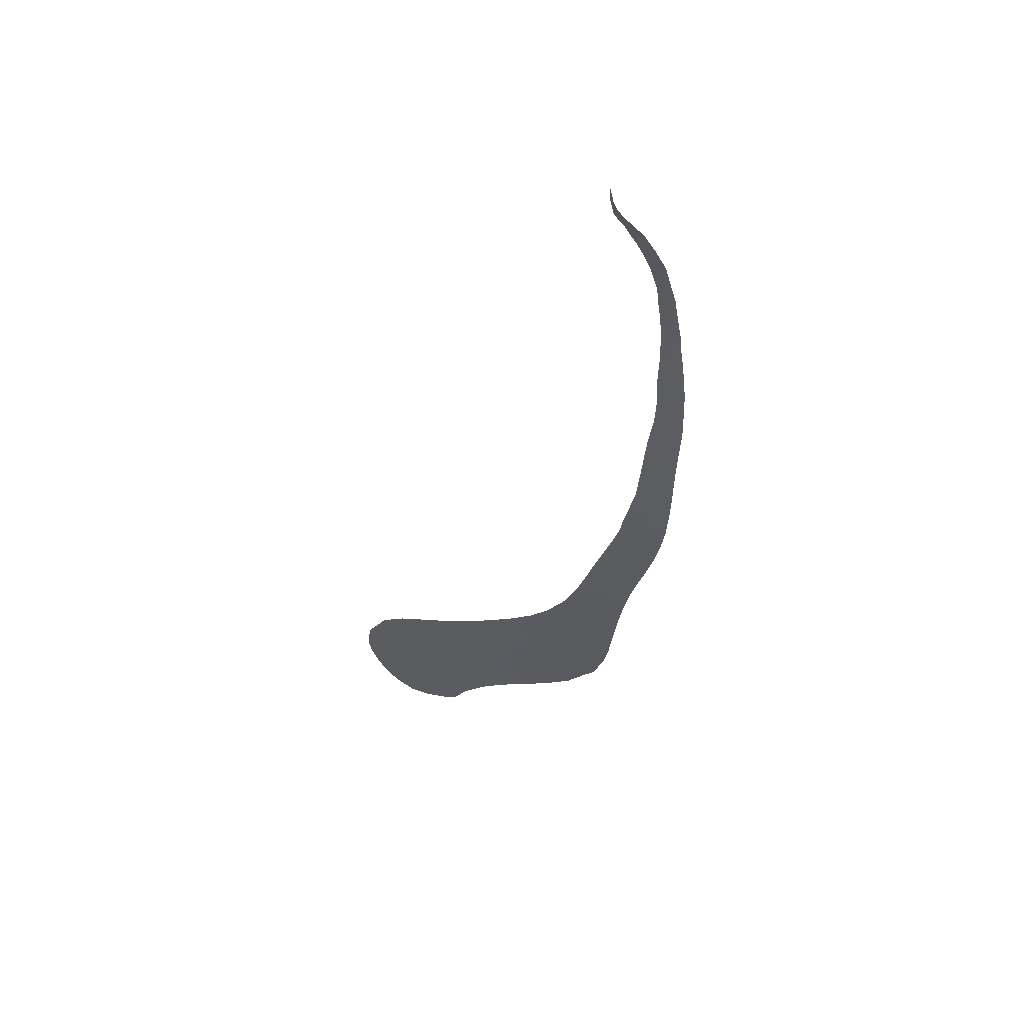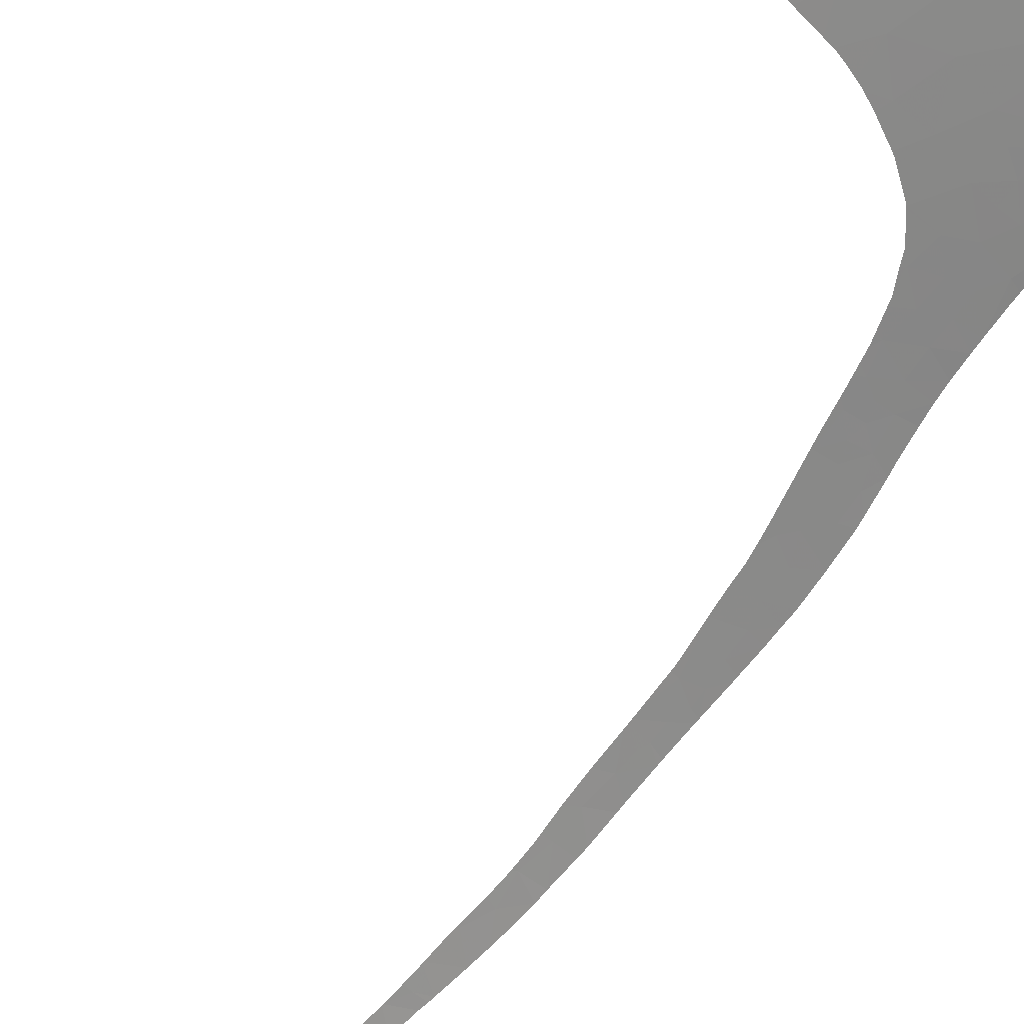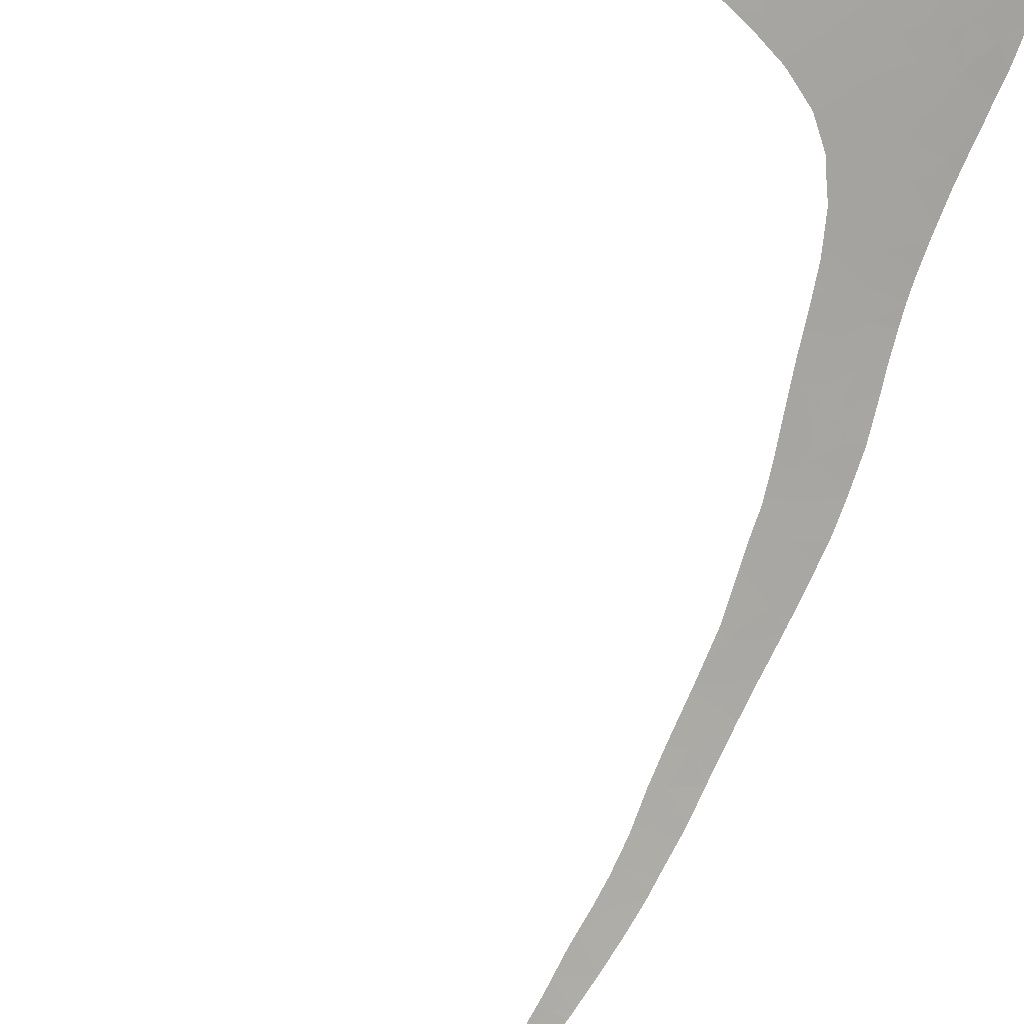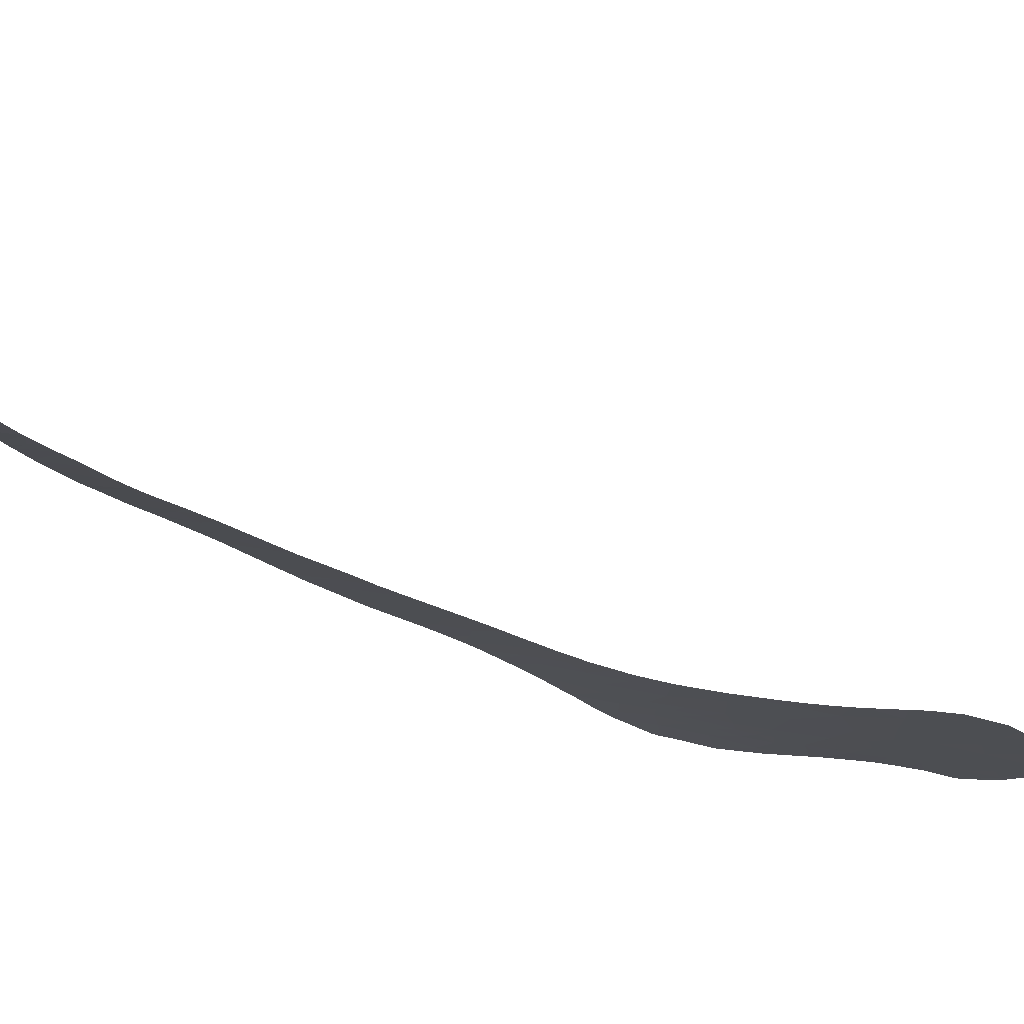
<metadata>
{"format":"obj","ext":"obj","renderer":"f3d","projection":"perspective","resolution":1024,"background":"white","views":[{"elev":74.7,"azim":161.8,"up":"+Z"},{"elev":-67.4,"azim":126.8,"up":"+Y"},{"elev":-71.8,"azim":142.8,"up":"+Y"},{"elev":-38.7,"azim":22.7,"up":"+Y"}]}
</metadata>
<code>
v 17.12 80.75 -26.14
v 16.28 81.07 -26.08
v 16.44 80.92 -25.84
v 16.95 78.34 -18.99
v 16.39 78.25 -18.15
v 17.63 77.65 -17.85
v 15.75 78.9 -19.23
v 19.32 79.23 -24.18
v 17.84 79.99 -24.71
v 17.47 79.67 -23.36
v 19.5 79.81 -26.08
v 14.5 77.24 -13.45
v 13.45 77.15 -12.15
v 15.13 76.69 -12.65
v 9.341 69.66 9.96
v 10.2 69.54 9.569
v 9.31 69.85 9.483
v 21.4 80.72 -30.94
v 22.49 80.62 -31.81
v 21.27 81.21 -32.29
v 9.896 66.97 17.32
v 10.75 66.89 16.87
v 10.16 66.97 17.08
v 21.01 82.65 -36.54
v 21.55 81.72 -34.17
v 23.23 81.75 -36.02
v 22.92 82.17 -37
v 18.04 82.69 -33.3
v 19.5 82.04 -32.9
v 19.08 82.6 -34.24
v 17.63 82.55 -32.37
v 9.988 73.88 -0.7445
v 11.54 73.74 -1.787
v 10.07 74.04 -1.178
v 11.46 73.01 0.0251
v 23.38 81.95 -36.8
v 23.75 81.93 -37.1
v 35.91 77.78 -37.4
v 34.33 77.92 -36.23
v 36.02 76.98 -35.31
v 18.21 81.93 -31.08
v 18.85 81.19 -29.48
v 19.96 81.31 -31.12
v 20.93 78.3 -23.31
v 21.02 78.87 -25.08
v 30.96 77.74 -32.43
v 29.49 77.81 -31.14
v 31.7 76.74 -30.39
v 20.59 80.28 -28.72
v 21.99 79.25 -27.26
v 22.14 79.87 -29.22
v 29.6 78.43 -32.97
v 27.79 79.11 -33.03
v 29.32 79.09 -34.51
v 22.39 81.04 -32.97
v 20.13 82.36 -34.63
v 24.88 78.15 -27.25
v 27.32 77.09 -26.88
v 26.95 78.26 -29.78
v 23.21 81.98 -36.72
v 24.92 80.36 -33.63
v 25.28 79.74 -32.23
v 25.99 80.4 -34.84
v 24.15 80.56 -33.42
v 23.21 81.09 -34
v 23.37 80.6 -32.7
v 29.8 76.66 -28.26
v 20.23 79.99 -27.45
v 18.85 80.62 -27.74
v 16.39 77.88 -17.16
v 15.76 77.81 -16.28
v 17.17 77.12 -15.93
v 15 78.58 -17.56
v 34.06 78.98 -38.87
v 34.21 78.47 -37.61
v 11.21 71.65 3.472
v 9.479 72.36 3.241
v 9.391 72.09 3.937
v 35.12 74.59 -27.78
v 36.54 75.02 -30.36
v 34.04 75.82 -30.17
v 32.8 75.43 -27.89
v 9.43 68.31 13.46
v 10.29 68.46 12.36
v 9.407 68.57 12.75
v 14.48 79.55 -19.61
v 14.88 79.77 -20.68
v 20.46 80.77 -30.03
v 23.66 80.11 -31.58
v 10.7 75.62 -5.517
v 11.65 75.65 -6.535
v 10.96 76.31 -7.501
v 11.42 75.37 -5.599
v 15.37 77.46 -14.96
v 13.53 78.09 -14.71
v 11.49 74.49 -3.555
v 10.37 74.74 -3.132
v 11.67 74.2 -3.021
v 12.04 78.08 -13.12
v 10.76 68.95 10.67
v 9.306 71.46 5.509
v 10.53 71.21 5.102
v 15.2 80 -21.7
v 16.74 78.92 -20.38
v 17.18 79.3 -21.96
v 9.303 69.98 9.166
v 10.16 66.44 18.95
v 10.71 65.93 20.56
v 11.61 65.69 20.7
v 10.82 65.82 20.93
v 9.842 67.06 17.06
v 9.822 67.12 16.89
v 10.92 65.75 21.14
v 13.59 64.04 27.05
v 13.74 63.8 28.31
v 13.8 63.8 28.26
v 11.59 65.21 22.88
v 9.319 69.05 11.48
v 9.291 71.1 6.376
v 11.06 70.45 6.562
v 9.559 67.66 15.33
v 23.93 79.36 -29.69
v 34.67 77.02 -34.08
v 32.53 78.2 -35.22
v 37.07 75.87 -33.22
v 35.06 76.16 -32.08
v 30.71 78.8 -35.1
v 29.52 79.71 -36.38
v 32.93 77.1 -32.6
v 31.52 78.05 -33.82
v 16.75 81.69 -28.56
v 16.88 81.81 -29.1
v 37.8 74.73 -30.74
v 33.84 74.8 -27.14
v 16.49 81.33 -27.14
v 13.57 79.08 -17.38
v 13.94 78.51 -16.24
v 12.85 78.69 -15.63
v 15.75 80.49 -23.78
v 15.57 80.31 -23.05
v 17.53 82.48 -32.07
v 18.99 78.16 -20.75
v 18.15 77.99 -19.35
v 18.88 77.76 -19.52
v 16.12 80.87 -25.32
v 18.53 82.88 -34.49
v 18.76 82.89 -34.82
v 24.5 80.92 -34.85
v 22.52 80.17 -30.52
v 27.84 80.12 -35.88
v 26.05 81.21 -37.22
v 16.23 81.01 -25.84
v 11.55 77.53 -11.21
v 13.9 79.23 -18.13
v 11.11 72.41 1.742
v 9.631 73 1.611
v 10.68 75.53 -5.282
v 9.282 70.65 7.505
v 10.95 69.67 8.641
v 9.696 73.24 0.997
v 11.53 71.61 3.301
v 15.37 76.81 -13.21
v 12.65 78.58 -15.12
v 14.72 78.09 -15.95
v 12.97 74.97 -6.111
v 12.99 73.9 -3.504
v 12.95 73.82 -3.265
v 11.71 74.84 -4.593
v 12.1 76.01 -7.877
v 10.42 74.85 -3.416
v 11 76.4 -7.757
v 14.27 75.38 -8.416
v 14.33 75.42 -8.592
v 16.12 76.59 -13.43
v 12.46 76.44 -9.308
v 13.14 76.62 -10.46
v 11.41 77.24 -10.31
v 12.08 78.11 -13.24
v 11.23 76.93 -9.325
v 19.04 78.76 -22.52
v 24.22 80.24 -32.57
v 25.48 81.39 -37.2
v 21.42 80.36 -29.89
v 24.64 80.23 -32.96
v 19.52 82.79 -35.31
v 17.13 82.15 -30.5
v 30.42 78.42 -33.77
v 31.7 80.23 -39.92
v 30.57 80.2 -38.71
v 32.52 79.2 -37.95
v 23.3 82.06 -37.07
v 23.39 82.04 -37.08
v 28.63 80.51 -37.7
v 27.56 80.79 -37.47
v 30.92 79.41 -36.93
v 29.68 80.32 -38.21
v 32.35 79.96 -39.84
v 12.17 72.54 0.5263
v 12.2 72.57 0.4134
v 36.26 77.5 -36.97
v 36.17 77.58 -37.1
v 29.18 76.18 -26.32
v 29.9 75.93 -26.37
v 28.51 76.41 -26.25
v 28.73 76.34 -26.28
v 27.37 76.77 -26.06
v 27.47 76.74 -26.08
v 14.55 75.58 -9.221
v 17.33 77.09 -16.03
v 17.6 77.2 -16.62
v 17.91 77.35 -17.35
v 30.85 75.59 -26.38
v 31.49 75.34 -26.33
v 32.44 74.97 -26.26
v 30.77 75.62 -26.39
v 14.82 75.81 -10.07
v 37.32 73.95 -28.06
v 37.6 74.21 -29.05
v 13.4 64.2 26.3
v 13.69 64.12 26.44
v 13.66 64.15 26.26
v 13.65 64.17 26.2
v 13.6 64.24 25.87
v 13.58 64.26 25.75
v 12.92 64.51 25.14
v 10.67 67.91 13.69
v 9.488 68.13 13.96
v 10.65 67.99 13.46
v 10.67 67.88 13.77
v 10.74 67.4 15.18
v 10.73 67.5 14.91
v 11.26 66.12 19.23
v 11.15 66.24 18.84
v 11.12 66.29 18.66
v 11.65 65.7 20.64
v 11.57 65.78 20.38
v 11.67 65.68 20.7
v 11.84 65.51 21.28
v 12.01 72.35 1.125
v 12.16 72.52 0.5796
v 17.27 77.07 -15.9
v 16.98 76.94 -15.26
v 16.83 76.88 -14.96
v 12.3 72.72 -0.0327
v 37.61 74.22 -29.09
v 37.83 74.49 -30.09
v 37.79 74.85 -31.06
v 33.9 74.42 -26.15
v 34.29 74.28 -26.12
v 33.68 74.51 -26.16
v 33.46 74.59 -26.18
v 33.25 74.67 -26.2
v 26.29 77.1 -25.82
v 32.5 79.9 -39.82
v 31.93 80.14 -39.9
v 25.62 77.3 -25.68
v 25.57 77.32 -25.67
v 23.49 77.85 -24.91
v 25.23 77.42 -25.57
v 37.34 76.02 -33.89
v 37.04 76.53 -35.02
v 36.9 76.75 -35.49
v 35.92 77.81 -37.49
v 35.27 78.4 -38.49
v 34.71 78.75 -38.9
v 37.48 75.77 -33.31
v 37.2 76.29 -34.5
v 37.58 75.53 -32.73
v 37.49 75.75 -33.27
v 34.45 78.91 -39.09
v 34.04 79.16 -39.38
v 33.91 79.23 -39.42
v 33.01 79.67 -39.71
v 34.71 74.16 -26.19
v 37.76 75.08 -31.67
v 37.58 75.54 -32.77
v 35.75 73.89 -26.43
v 15.08 76.08 -11.03
v 15.09 76.09 -11.06
v 37.18 73.94 -27.9
v 35.88 73.86 -26.46
v 36.67 73.92 -27.37
v 23.33 77.89 -24.85
v 32.63 74.9 -26.24
v 19.39 77.93 -20.56
v 19.24 77.9 -20.31
v 20.09 78.07 -21.75
v 20.32 78.12 -22.14
v 19.76 78.01 -21.19
v 19.5 77.96 -20.75
v 22.98 77.95 -24.63
v 23.08 77.94 -24.7
v 23.18 77.92 -24.77
v 23.25 77.91 -24.81
v 26.19 77.13 -25.8
v 19.22 77.9 -20.28
v 20.69 78.12 -22.55
v 21.13 78.12 -23.04
v 18.24 77.5 -18.1
v 18.35 77.55 -18.37
v 18.63 77.66 -18.98
v 19.17 77.88 -20.16
v 19.19 77.89 -20.21
v 21.17 78.12 -23.1
v 21.69 78.14 -23.72
v 11.43 71.42 3.861
v 11.46 71.49 3.674
v 11.69 71.95 2.365
v 12.13 65.25 22.13
v 13.64 74.87 -6.517
v 13.57 74.81 -6.3
v 15.41 76.26 -11.83
v 15.66 76.39 -12.42
v 15.22 76.16 -11.37
v 12.61 73.21 -1.478
v 11.73 72 2.197
v 13.04 73.98 -3.737
v 13.08 74.05 -3.947
v 13.01 73.93 -3.588
v 11.07 69.99 7.712
v 11.14 70.19 7.157
v 11.19 70.39 6.598
v 11.2 70.43 6.5
v 13.17 74.19 -4.381
v 13.44 74.6 -5.635
v 16.28 76.65 -13.77
v 16.77 76.86 -14.83
v 13.53 74.74 -6.085
v 16.04 76.55 -13.25
v 16.16 76.61 -13.52
v 15.9 76.5 -12.95
v 16.58 76.78 -14.42
v 18.01 77.39 -17.57
v 10.89 69.5 9.131
v 10.98 69.74 8.425
v 10.97 69.71 8.525
v 12.57 73.15 -1.29
v 12.6 73.19 -1.421
v 11.2 70.46 6.422
v 11.27 70.89 5.299
v 11.3 71 5
v 11.4 71.34 4.077
v 10.85 69.32 9.607
v 10.75 68.93 10.73
v 10.73 68.85 10.96
v 10.76 68.97 10.6
v 10.73 68.82 11.03
v 13.44 64.36 25.35
v 10.78 66.99 16.51
v 10.81 66.88 16.85
v 10.82 66.86 16.91
v 10.8 66.9 16.78
v 11.1 66.32 18.57
v 12.48 65 22.99
v 12.39 64.79 24.21
v 12.75 64.8 23.77
v 12.4 65.06 22.76
v 12.92 64.67 24.23
v 12.86 64.71 24.12
v 10.67 68.15 12.96
v 12.21 65.19 22.32
v 10.67 68.34 12.42
v 10.67 68.38 12.3
v 12.96 64.65 24.32
v 12.56 64.69 24.56
v 13.05 64.59 24.52
v 13.24 64.48 24.92
v 13.8 63.79 28.32
v 13.78 63.74 28.65
v 13.84 63.89 27.65
v 13.76 64.01 27.07
v 13.73 63.7 28.98
v 11.82 72.12 1.832
v 36.29 77.47 -36.91
v 35.96 77.77 -37.42
v 36.04 77.7 -37.31
v 37.52 75.7 -33.14
v 12.35 72.8 -0.274
v 36.88 76.78 -35.57
f 3 2 1
f 6 5 4
f 5 7 4
f 10 9 8
f 9 11 8
f 14 13 12
f 17 16 15
f 20 19 18
f 23 22 21
f 26 25 24
f 24 27 26
f 30 29 28
f 29 31 28
f 34 33 32
f 33 35 32
f 37 26 36
f 40 39 38
f 43 42 41
f 45 44 8
f 8 11 45
f 48 47 46
f 51 50 49
f 47 53 52
f 53 54 52
f 20 55 19
f 25 56 24
f 59 58 57
f 26 60 36
f 63 62 61
f 66 65 64
f 47 48 67
f 69 68 11
f 72 71 70
f 71 73 70
f 38 75 74
f 78 77 76
f 81 80 79
f 79 82 81
f 85 84 83
f 68 50 11
f 50 45 11
f 7 5 73
f 87 7 86
f 18 88 43
f 88 42 43
f 66 89 19
f 92 91 90
f 91 93 90
f 95 94 12
f 98 97 96
f 99 12 13
f 100 15 16
f 78 102 101
f 105 104 103
f 104 87 103
f 17 106 16
f 109 108 107
f 108 109 110
f 22 23 111
f 112 22 111
f 110 109 113
f 116 115 114
f 113 109 117
f 111 23 21
f 84 85 118
f 107 21 22
f 101 102 119
f 102 120 119
f 22 112 121
f 59 57 122
f 122 62 59
f 71 72 94
f 102 78 76
f 124 39 123
f 126 125 80
f 126 80 81
f 38 39 75
f 128 127 54
f 60 26 27
f 48 81 82
f 123 39 40
f 48 82 67
f 123 126 129
f 126 81 129
f 129 81 48
f 89 62 122
f 65 66 55
f 57 50 122
f 123 40 125
f 125 126 123
f 127 124 130
f 124 129 130
f 69 131 42
f 131 132 42
f 133 80 125
f 124 123 129
f 82 79 134
f 47 67 59
f 67 58 59
f 49 69 42
f 53 47 59
f 2 135 1
f 73 137 136
f 137 138 136
f 42 132 41
f 4 7 104
f 29 20 43
f 43 41 29
f 140 139 10
f 10 105 140
f 49 50 68
f 88 49 42
f 31 29 41
f 41 141 31
f 104 105 142
f 144 143 142
f 104 142 143
f 6 4 143
f 4 104 143
f 20 29 25
f 29 56 25
f 145 3 1
f 147 30 146
f 65 26 148
f 122 50 51
f 51 149 122
f 19 149 18
f 55 66 19
f 139 145 1
f 1 9 139
f 10 139 9
f 151 150 63
f 150 53 63
f 53 62 63
f 53 59 62
f 20 25 55
f 104 7 87
f 6 72 70
f 3 145 152
f 2 3 152
f 99 13 153
f 140 105 103
f 5 6 70
f 70 73 5
f 73 136 154
f 7 73 86
f 73 154 86
f 77 156 155
f 93 157 90
f 119 120 158
f 159 16 106
f 155 156 160
f 160 35 155
f 77 155 76
f 155 161 76
f 162 14 12
f 138 137 95
f 163 138 95
f 95 164 94
f 73 71 164
f 71 94 164
f 137 73 164
f 164 95 137
f 91 165 93
f 167 33 166
f 165 168 93
f 92 169 91
f 96 170 168
f 168 170 157
f 157 93 168
f 169 92 171
f 33 34 97
f 173 172 165
f 165 91 169
f 32 35 160
f 98 33 97
f 97 170 96
f 174 162 12
f 177 176 175
f 178 95 99
f 95 12 99
f 179 177 175
f 173 175 176
f 169 171 179
f 179 175 169
f 163 95 178
f 176 177 153
f 153 13 176
f 142 105 180
f 66 64 181
f 146 30 28
f 151 63 182
f 63 148 182
f 1 135 131
f 131 69 1
f 62 89 181
f 149 51 183
f 51 49 183
f 53 150 54
f 29 30 56
f 184 64 61
f 25 65 55
f 64 65 148
f 26 37 182
f 182 148 26
f 62 184 61
f 20 18 43
f 183 49 88
f 88 18 183
f 69 49 68
f 89 66 181
f 30 147 185
f 56 30 185
f 185 24 56
f 26 65 25
f 1 69 11
f 149 183 18
f 132 186 41
f 89 122 149
f 19 89 149
f 141 41 186
f 9 1 11
f 44 180 8
f 105 10 180
f 180 10 8
f 64 148 61
f 47 52 46
f 129 48 46
f 148 63 61
f 130 129 46
f 150 128 54
f 181 64 184
f 62 181 184
f 54 127 187
f 127 130 187
f 130 46 187
f 52 54 187
f 187 46 52
f 190 189 188
f 192 36 191
f 128 150 193
f 150 194 193
f 37 36 192
f 60 27 191
f 36 60 191
f 150 151 194
f 189 190 195
f 196 128 193
f 127 128 195
f 197 74 190
f 75 190 74
f 128 196 195
f 196 189 195
f 75 39 190
f 124 127 195
f 39 124 190
f 124 195 190
f 199 198 35
f 200 40 38
f 38 201 200
f 58 67 202
f 202 67 203
f 205 204 58
f 205 58 202
f 207 206 58
f 207 58 204
f 165 169 173
f 173 169 175
f 173 176 208
f 210 209 72
f 210 72 6
f 6 211 210
f 212 67 82
f 82 213 212
f 213 82 214
f 215 203 67
f 215 67 212
f 208 176 216
f 217 79 80
f 80 218 217
f 221 220 219
f 221 219 222
f 222 219 223
f 219 225 224
f 224 223 219
f 227 83 226
f 83 84 228
f 228 226 83
f 121 227 226
f 229 121 226
f 231 230 121
f 231 121 229
f 233 232 107
f 233 107 234
f 236 235 109
f 109 107 232
f 232 236 109
f 117 109 237
f 238 117 237
f 237 109 235
f 240 239 155
f 240 155 35
f 35 198 240
f 242 72 241
f 241 72 209
f 243 94 72
f 72 242 243
f 199 35 244
f 246 245 80
f 246 80 133
f 133 125 247
f 218 80 245
f 134 79 248
f 248 79 249
f 82 134 250
f 250 134 248
f 214 82 251
f 251 82 250
f 252 214 251
f 253 58 206
f 254 74 197
f 197 190 255
f 255 190 188
f 57 58 256
f 256 257 57
f 259 258 57
f 259 57 257
f 261 260 125
f 261 125 40
f 40 262 261
f 264 263 38
f 264 38 74
f 74 265 264
f 266 125 260
f 260 261 267
f 269 268 125
f 269 125 266
f 265 74 270
f 270 74 271
f 271 74 272
f 74 254 273
f 273 272 74
f 249 79 274
f 247 125 268
f 268 275 247
f 268 269 276
f 274 79 277
f 216 176 278
f 176 13 279
f 279 278 176
f 280 79 217
f 282 281 277
f 282 277 79
f 79 280 282
f 283 50 57
f 57 258 283
f 214 252 284
f 286 142 285
f 142 180 287
f 180 44 288
f 288 287 180
f 290 142 289
f 289 142 287
f 285 142 290
f 292 291 45
f 45 50 293
f 293 292 45
f 294 50 283
f 293 50 294
f 256 58 295
f 295 58 253
f 296 142 286
f 288 44 297
f 297 44 298
f 300 299 6
f 300 6 143
f 143 301 300
f 301 143 144
f 144 142 302
f 302 142 296
f 296 303 302
f 298 44 304
f 304 44 305
f 305 44 45
f 45 291 305
f 306 102 76
f 76 307 306
f 307 76 161
f 161 155 308
f 309 117 238
f 310 165 172
f 311 165 310
f 13 14 312
f 312 14 313
f 279 13 314
f 314 13 312
f 33 98 166
f 166 98 96
f 315 33 167
f 308 155 316
f 96 168 317
f 168 165 318
f 318 317 168
f 166 96 319
f 319 96 317
f 321 320 120
f 321 120 322
f 322 120 323
f 318 165 324
f 324 165 325
f 327 326 94
f 327 94 243
f 325 165 328
f 328 165 311
f 329 14 162
f 162 174 329
f 174 12 330
f 330 12 94
f 94 326 330
f 331 313 14
f 331 14 329
f 326 327 332
f 211 6 333
f 333 6 299
f 334 16 159
f 106 158 335
f 158 120 320
f 320 335 158
f 159 106 336
f 336 106 335
f 338 337 33
f 338 33 315
f 340 339 120
f 340 120 102
f 102 341 340
f 342 102 306
f 341 102 342
f 323 120 339
f 334 343 16
f 84 118 344
f 118 15 100
f 100 344 118
f 345 84 344
f 100 16 346
f 346 16 343
f 347 84 345
f 224 225 348
f 22 121 230
f 230 349 22
f 351 22 350
f 350 22 352
f 234 107 353
f 353 107 22
f 22 351 353
f 355 117 354
f 354 356 355
f 354 117 357
f 359 358 355
f 359 355 356
f 352 22 349
f 228 84 360
f 357 117 361
f 361 117 309
f 360 84 362
f 362 84 363
f 363 84 347
f 225 365 364
f 365 355 358
f 358 364 365
f 367 225 366
f 366 225 364
f 348 225 367
f 369 115 368
f 368 115 116
f 116 114 370
f 370 114 371
f 114 219 220
f 220 371 114
f 372 115 369
f 316 155 373
f 373 155 239
f 374 262 40
f 374 40 200
f 376 38 375
f 375 38 263
f 201 38 376
f 377 276 269
f 244 35 378
f 35 33 337
f 337 378 35
f 379 262 374

</code>
